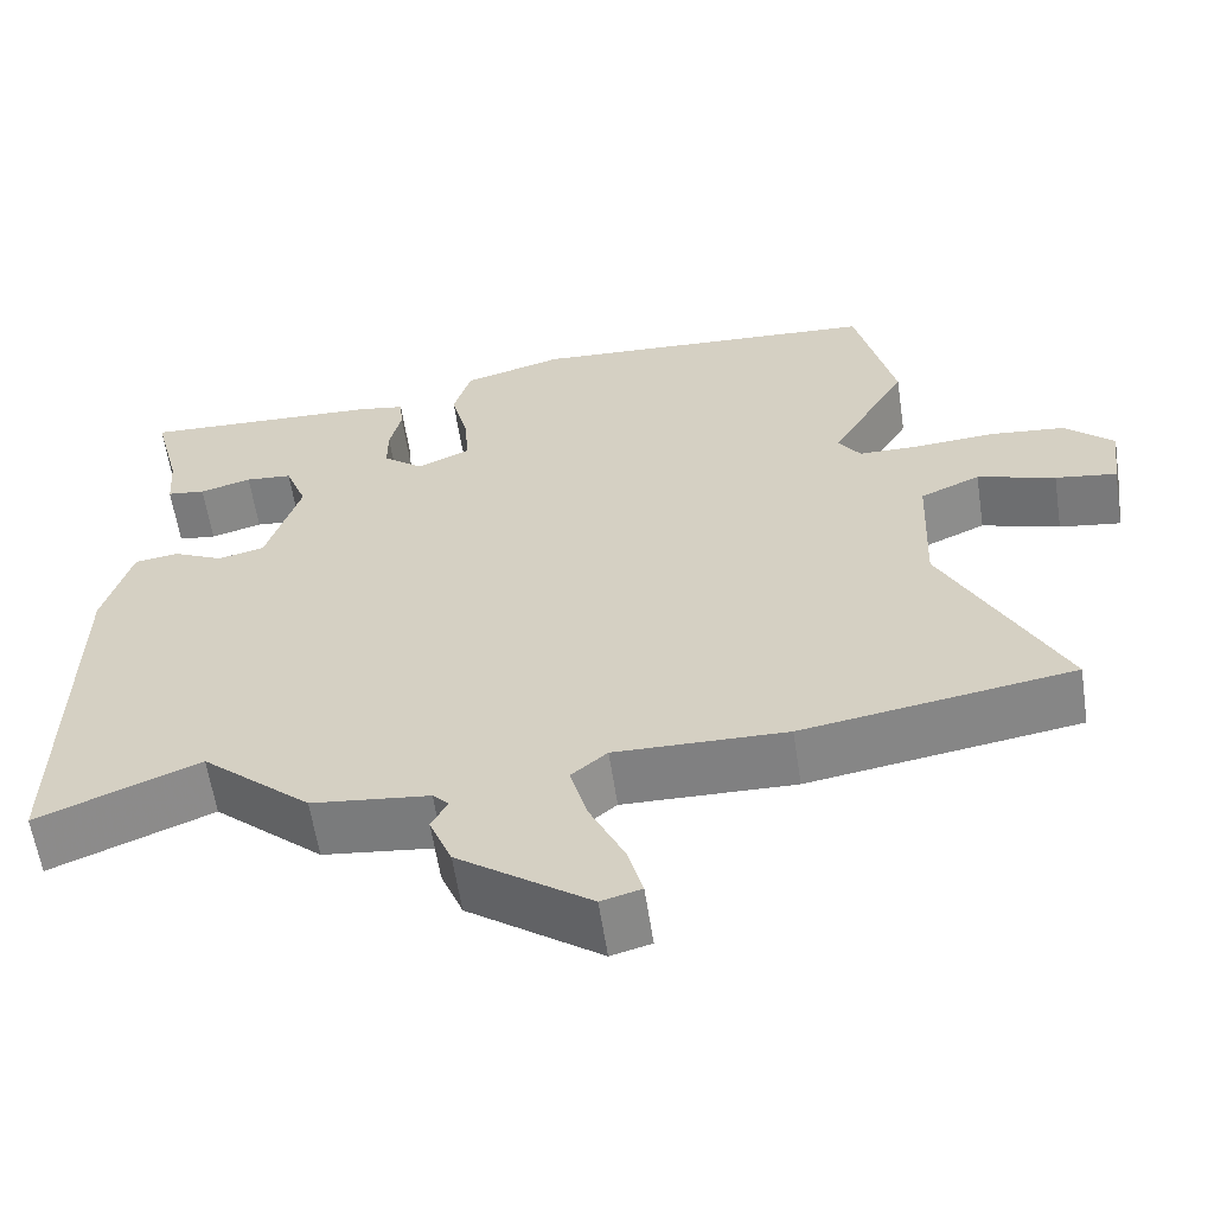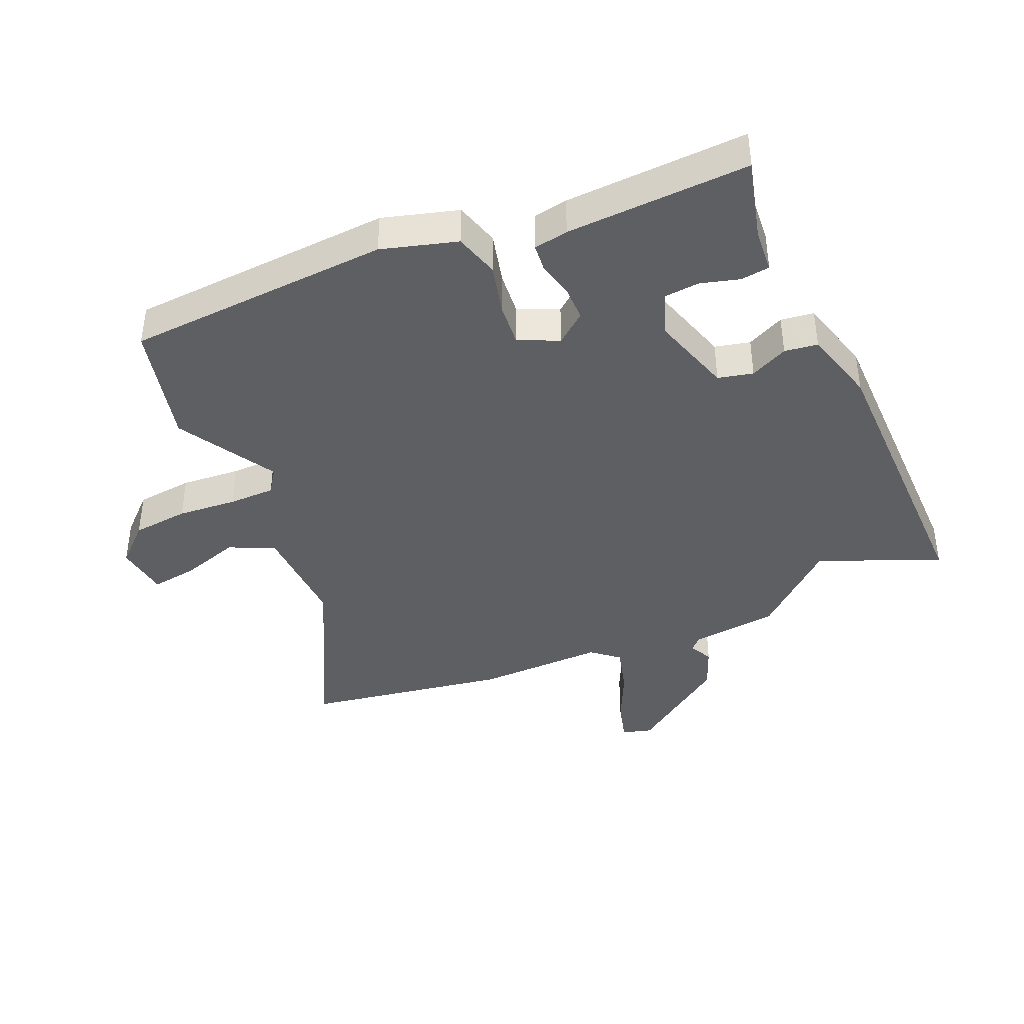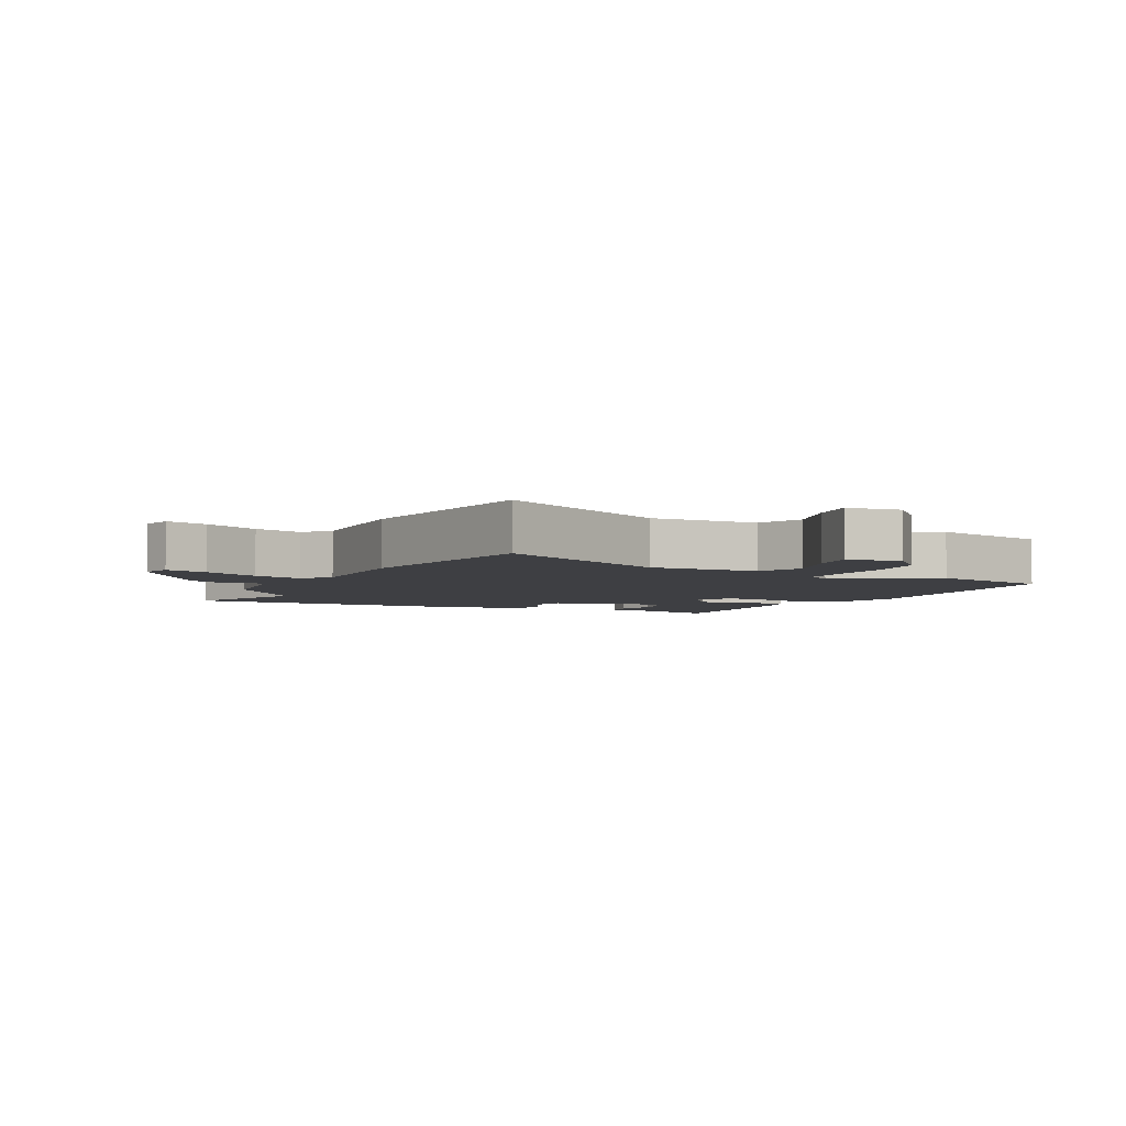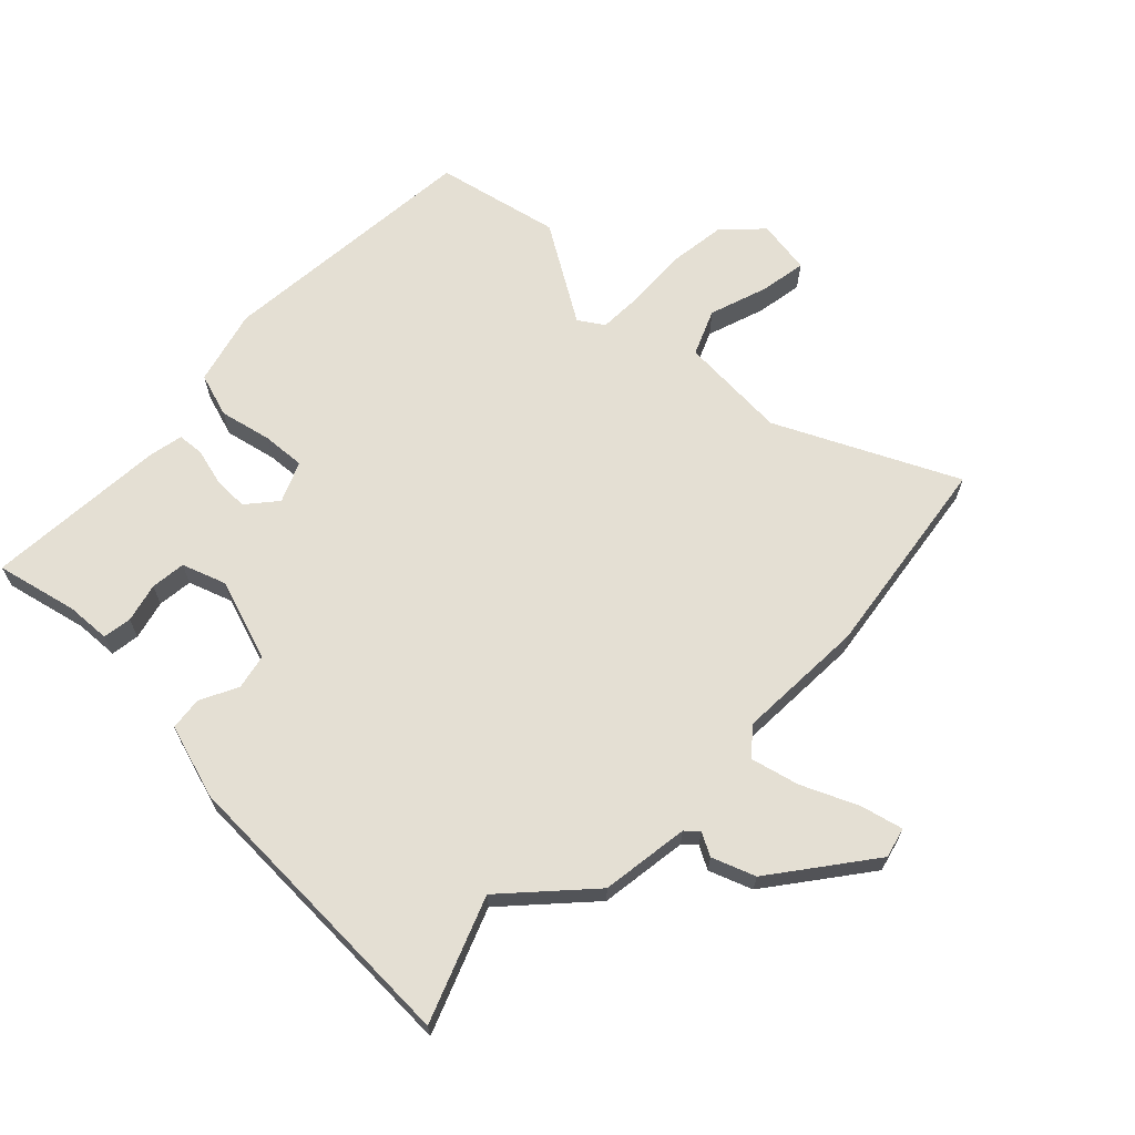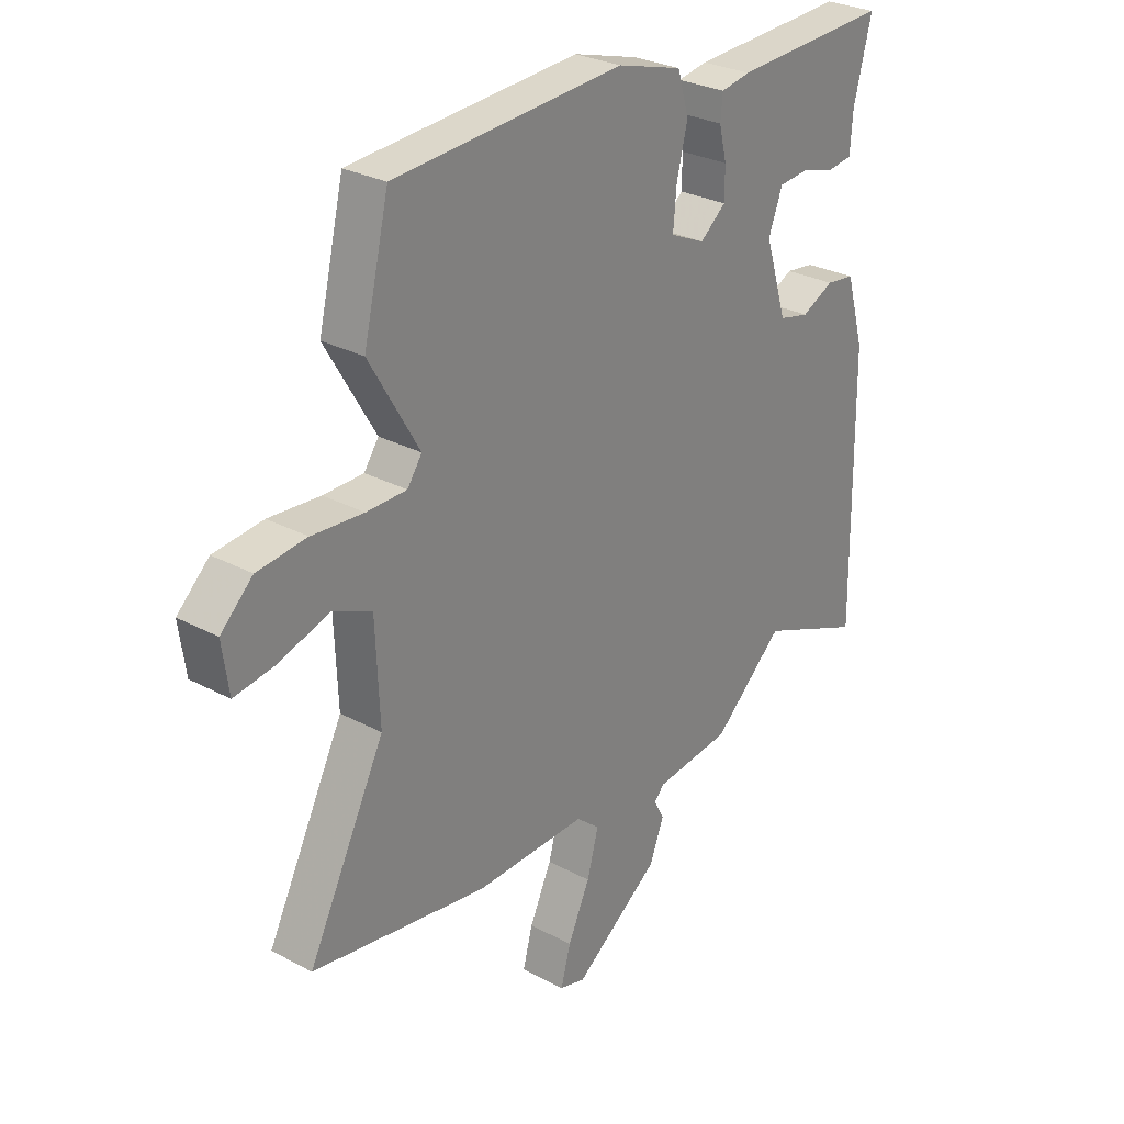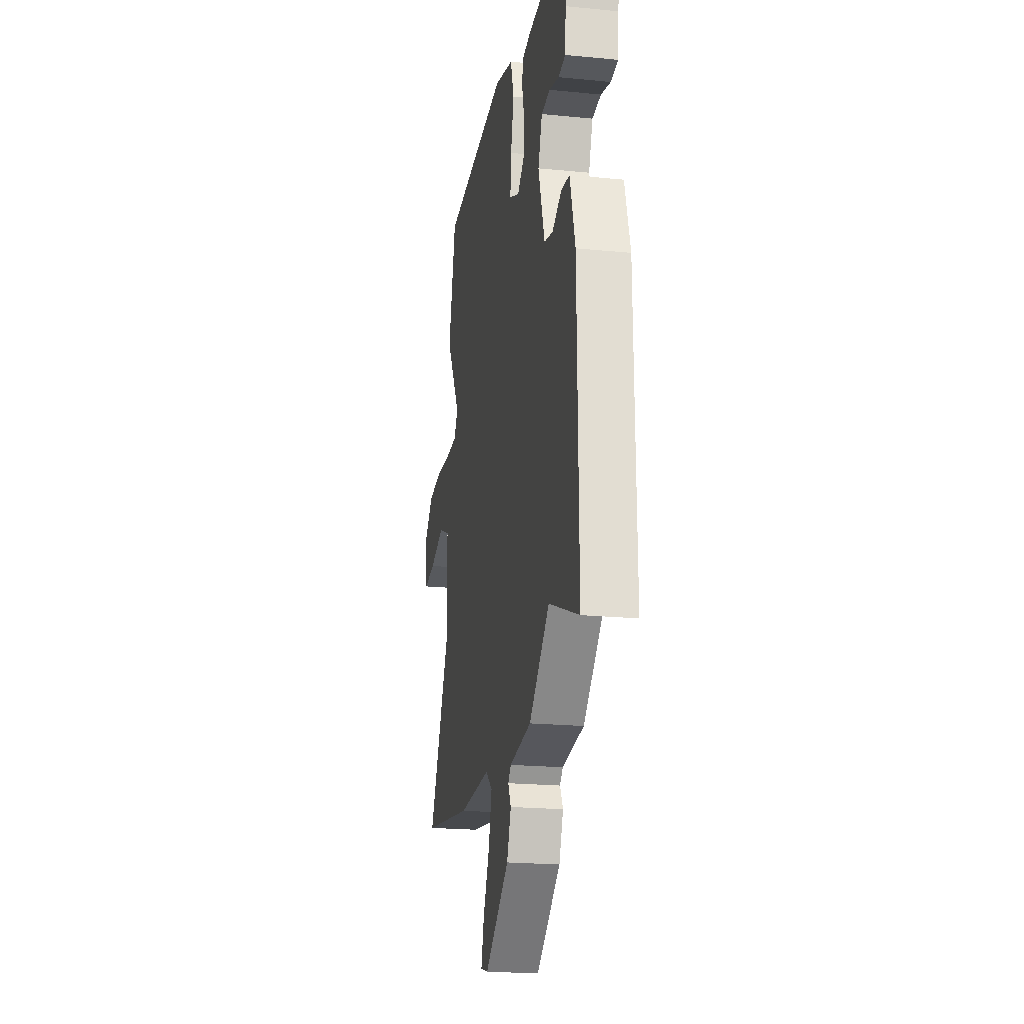
<metadata>
{"format":"obj","ext":"obj","renderer":"f3d","projection":"perspective","resolution":1024,"background":"white","views":[{"elev":-60.4,"azim":-171.4,"up":"+Z"},{"elev":-40.4,"azim":23.2,"up":"+Y"},{"elev":-4.3,"azim":-116.5,"up":"+Y"},{"elev":66.4,"azim":135.2,"up":"+Y"},{"elev":28.3,"azim":-51.0,"up":"+Z"},{"elev":-20.9,"azim":80.0,"up":"+Z"}]}
</metadata>
<code>
v 0.491 0.07 0.478
v 0.458 0.07 0.348
v 0.453 0.07 0.278
v 0.407 0.07 0.272
v 0.345 0.07 0.289
v 0.289 0.07 0.284
v 0.263 0.07 0.215
v 0.304 0.07 0.083
v 0.36 0.07 0.07
v 0.42 0.07 0.099
v 0.473 0.07 0.092
v 0.507 0.07 -0.028
v 0.513 0.07 -0.505
v 0.319 0.07 -0.426
v 0.188 0.07 -0.543
v 0.047 0.07 -0.56
v 0.028 0.07 -0.58
v 0.047 0.07 -0.617
v 0.02 0.07 -0.685
v -0.138 0.07 -0.8
v -0.186 0.07 -0.787
v -0.168 0.07 -0.72
v -0.127 0.07 -0.632
v -0.106 0.07 -0.554
v -0.149 0.07 -0.518
v -0.355 0.07 -0.523
v -0.68 0.07 -0.471
v -0.538 0.07 -0.189
v -0.545 0.07 -0.016
v -0.617 0.07 0.016
v -0.711 0.07 -0.014
v -0.785 0.07 -0.025
v -0.797 0.07 0.062
v -0.738 0.07 0.118
v -0.647 0.07 0.128
v -0.552 0.07 0.121
v -0.478 0.07 0.122
v -0.451 0.07 0.161
v -0.543 0.07 0.318
v -0.496 0.07 0.515
v -0.072 0.07 0.543
v 0.048 0.07 0.509
v 0.069 0.07 0.438
v 0.049 0.07 0.356
v 0.043 0.07 0.287
v 0.107 0.07 0.258
v 0.155 0.07 0.297
v 0.155 0.07 0.353
v 0.141 0.07 0.411
v 0.145 0.07 0.454
v 0.2 0.07 0.464
v 0.491 0 0.478
v 0.458 0 0.348
v 0.453 0 0.278
v 0.407 0 0.272
v 0.345 0 0.289
v 0.289 0 0.284
v 0.263 0 0.215
v 0.304 0 0.083
v 0.36 0 0.07
v 0.42 0 0.099
v 0.473 0 0.092
v 0.507 0 -0.028
v 0.513 0 -0.505
v 0.319 0 -0.426
v 0.188 0 -0.543
v 0.047 0 -0.56
v 0.028 0 -0.58
v 0.047 0 -0.617
v 0.02 0 -0.685
v -0.138 0 -0.8
v -0.186 0 -0.787
v -0.168 0 -0.72
v -0.127 0 -0.632
v -0.106 0 -0.554
v -0.149 0 -0.518
v -0.355 0 -0.523
v -0.68 0 -0.471
v -0.538 0 -0.189
v -0.545 0 -0.016
v -0.617 0 0.016
v -0.711 0 -0.014
v -0.785 0 -0.025
v -0.797 0 0.062
v -0.738 0 0.118
v -0.647 0 0.128
v -0.552 0 0.121
v -0.478 0 0.122
v -0.451 0 0.161
v -0.543 0 0.318
v -0.496 0 0.515
v -0.072 0 0.543
v 0.048 0 0.509
v 0.069 0 0.438
v 0.049 0 0.356
v 0.043 0 0.287
v 0.107 0 0.258
v 0.155 0 0.297
v 0.155 0 0.353
v 0.141 0 0.411
v 0.145 0 0.454
v 0.2 0 0.464
f 51 1 2
f 50 51 2
f 49 50 2
f 48 49 2
f 47 48 2
f 46 47 2
f 42 43 44
f 41 42 44
f 40 41 44
f 39 40 44
f 38 39 44
f 37 38 44 45
f 34 35 36
f 33 34 36
f 32 33 36
f 31 32 36
f 30 31 36
f 29 30 36 37
f 37 45 46
f 29 37 46
f 28 29 46
f 27 28 46
f 26 27 46
f 25 26 46
f 21 22 23
f 20 21 23
f 19 20 23
f 18 19 23
f 17 18 23
f 16 17 23 24
f 24 25 46
f 16 24 46
f 15 16 46
f 14 15 46
f 12 13 14
f 11 12 14
f 10 11 14
f 9 10 14
f 2 3 4 5
f 2 5 6
f 46 2 6
f 8 9 14
f 7 8 14 46
f 6 7 46
f 53 52 102
f 53 102 101
f 53 101 100
f 53 100 99
f 53 99 98
f 53 98 97
f 95 94 93
f 95 93 92
f 95 92 91
f 95 91 90
f 95 90 89
f 96 95 89 88
f 87 86 85
f 87 85 84
f 87 84 83
f 87 83 82
f 87 82 81
f 88 87 81 80
f 97 96 88
f 97 88 80
f 97 80 79
f 97 79 78
f 97 78 77
f 97 77 76
f 74 73 72
f 74 72 71
f 74 71 70
f 74 70 69
f 74 69 68
f 75 74 68 67
f 97 76 75
f 97 75 67
f 97 67 66
f 97 66 65
f 65 64 63
f 65 63 62
f 65 62 61
f 65 61 60
f 56 55 54 53
f 57 56 53
f 57 53 97
f 65 60 59
f 97 65 59 58
f 97 58 57
f 1 52 53 2
f 2 53 54 3
f 3 54 55 4
f 4 55 56 5
f 5 56 57 6
f 6 57 58 7
f 7 58 59 8
f 8 59 60 9
f 9 60 61 10
f 10 61 62 11
f 11 62 63 12
f 12 63 64 13
f 13 64 65 14
f 14 65 66 15
f 15 66 67 16
f 16 67 68 17
f 17 68 69 18
f 18 69 70 19
f 19 70 71 20
f 20 71 72 21
f 21 72 73 22
f 22 73 74 23
f 23 74 75 24
f 24 75 76 25
f 25 76 77 26
f 26 77 78 27
f 27 78 79 28
f 28 79 80 29
f 29 80 81 30
f 30 81 82 31
f 31 82 83 32
f 32 83 84 33
f 33 84 85 34
f 34 85 86 35
f 35 86 87 36
f 36 87 88 37
f 37 88 89 38
f 38 89 90 39
f 39 90 91 40
f 40 91 92 41
f 41 92 93 42
f 42 93 94 43
f 43 94 95 44
f 44 95 96 45
f 45 96 97 46
f 46 97 98 47
f 47 98 99 48
f 48 99 100 49
f 49 100 101 50
f 50 101 102 51
f 51 102 52 1

</code>
